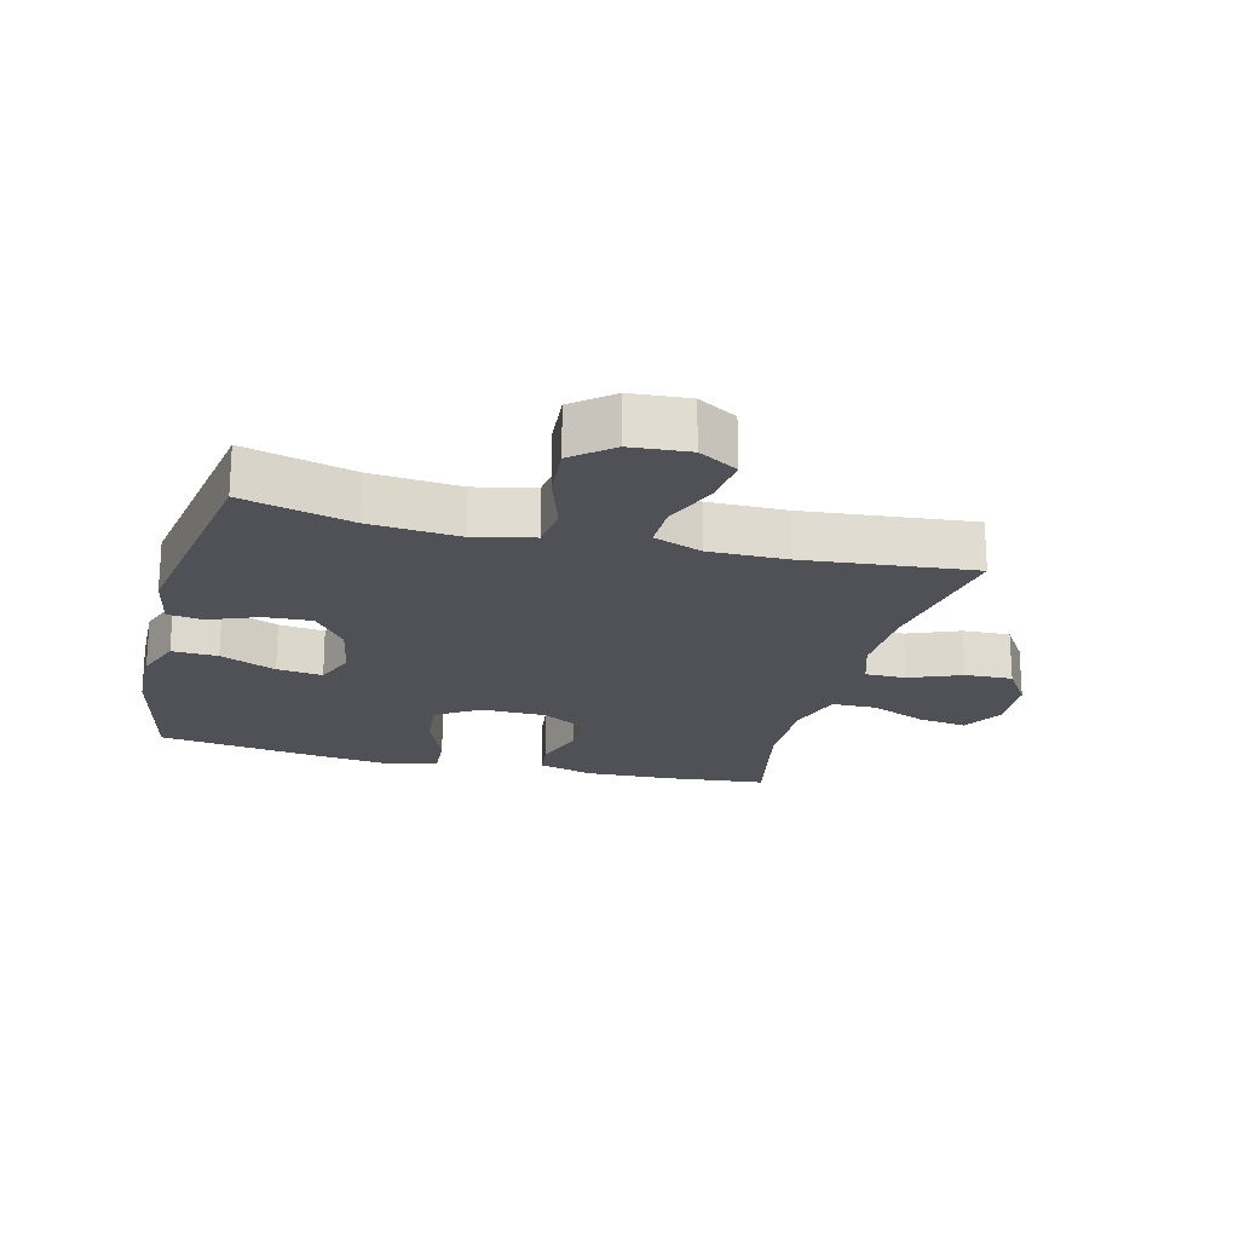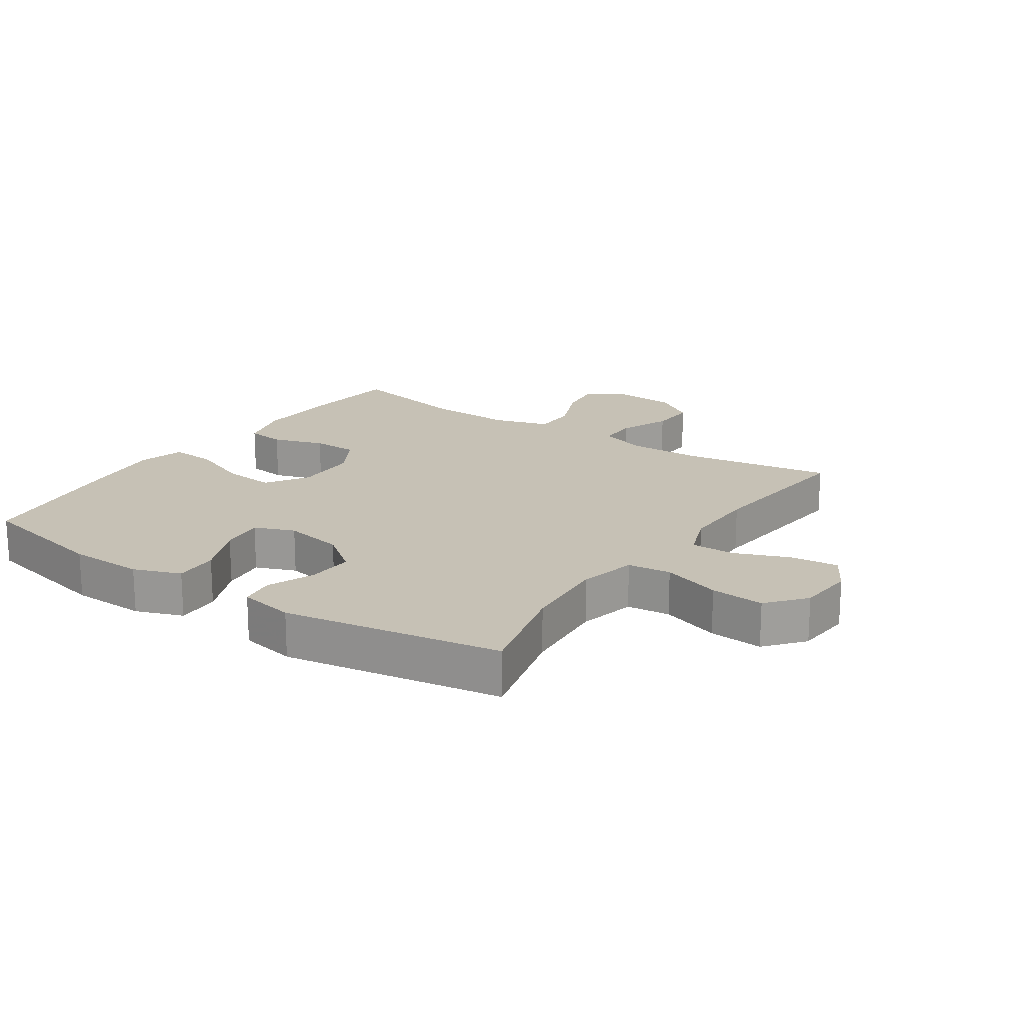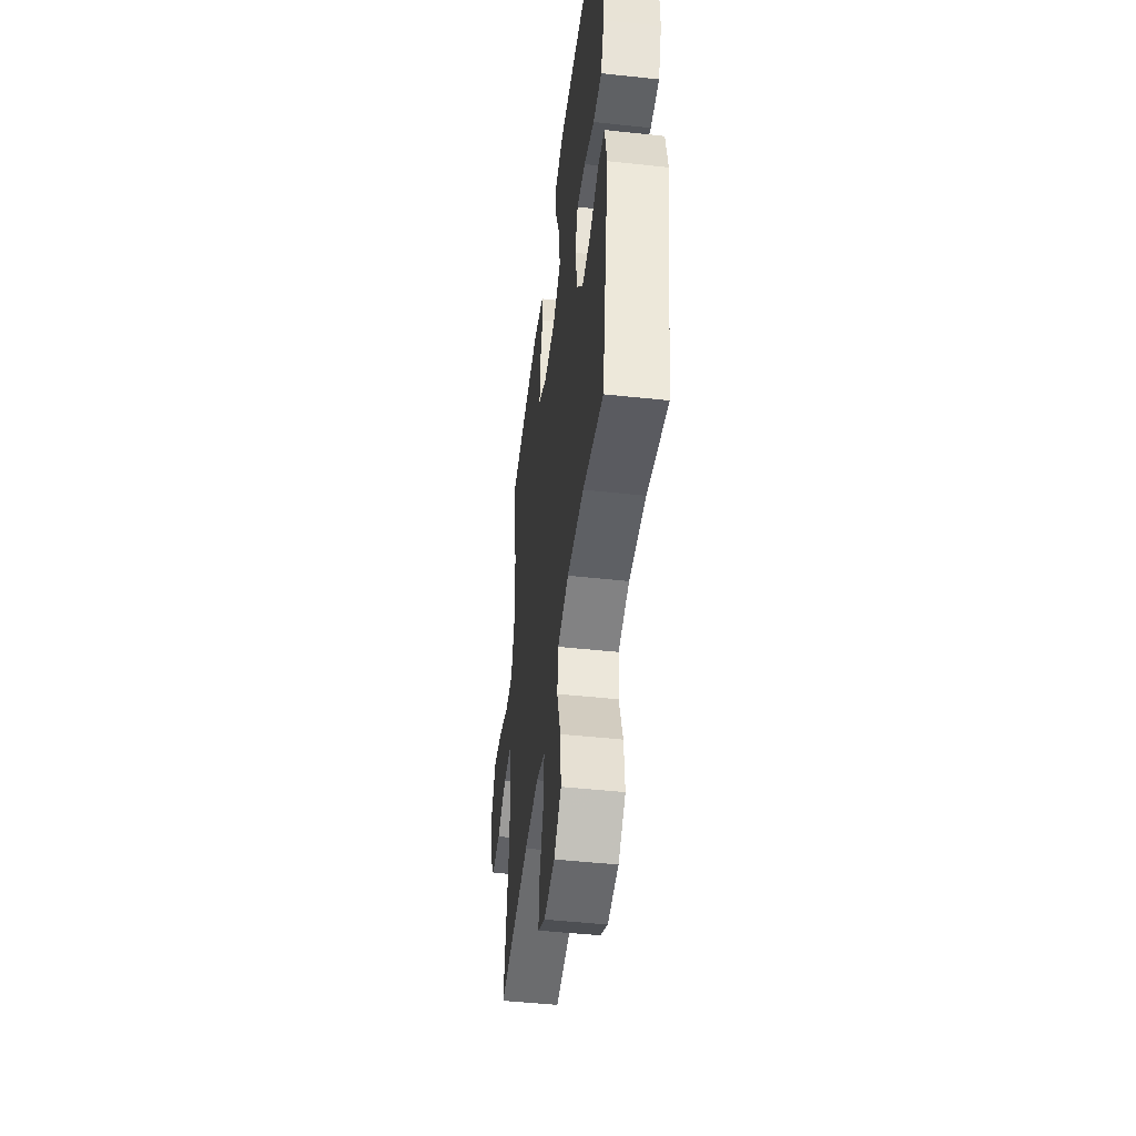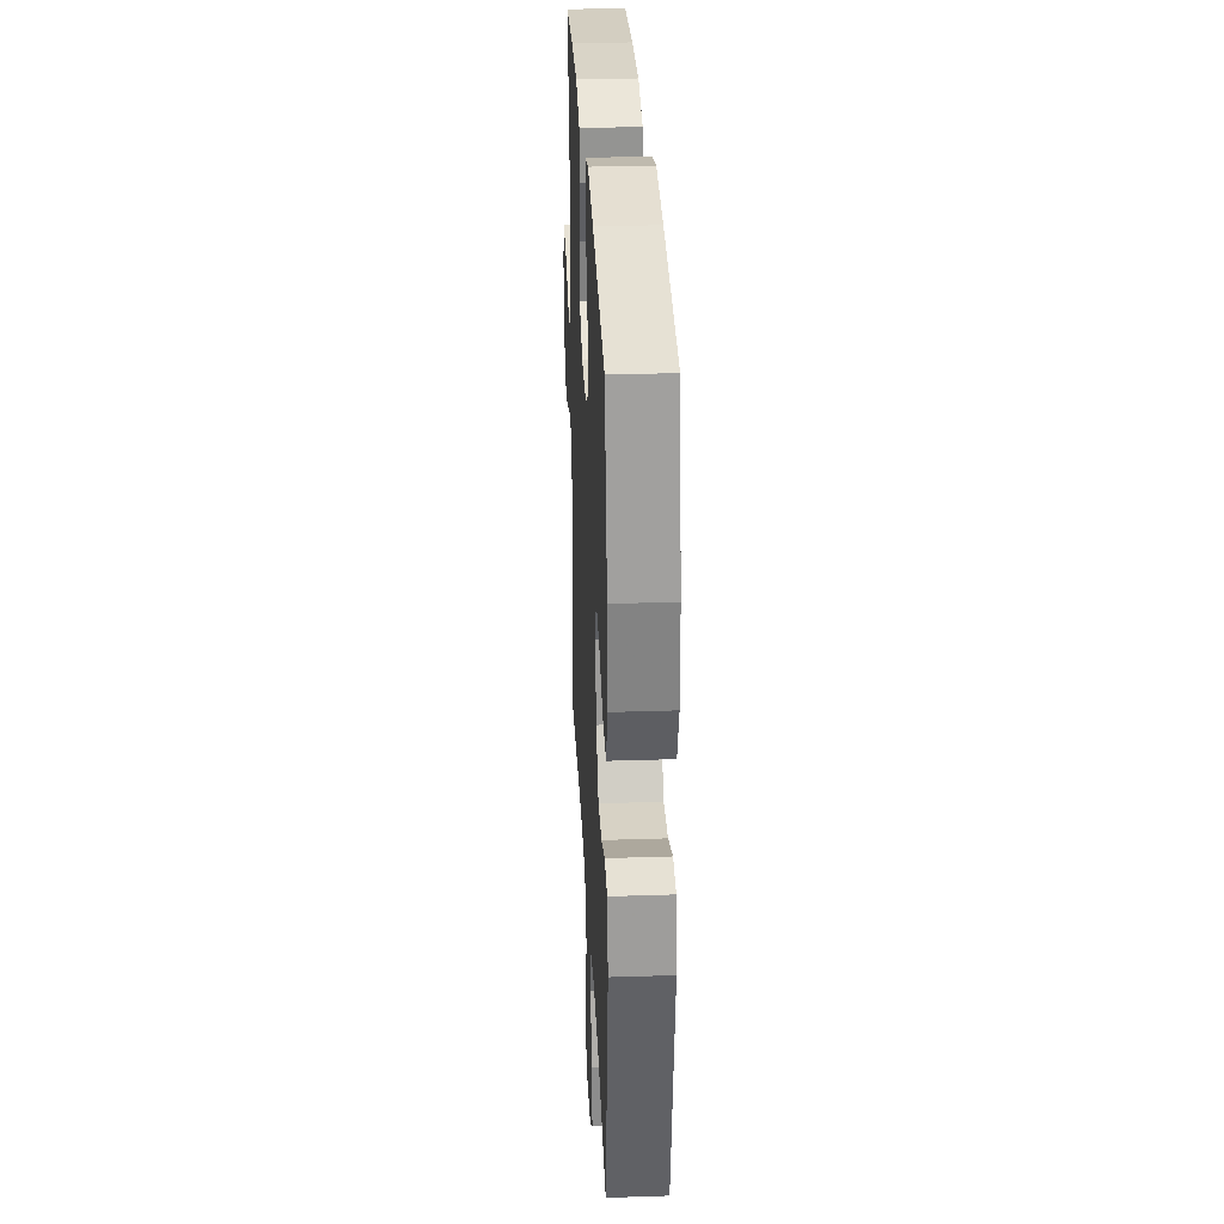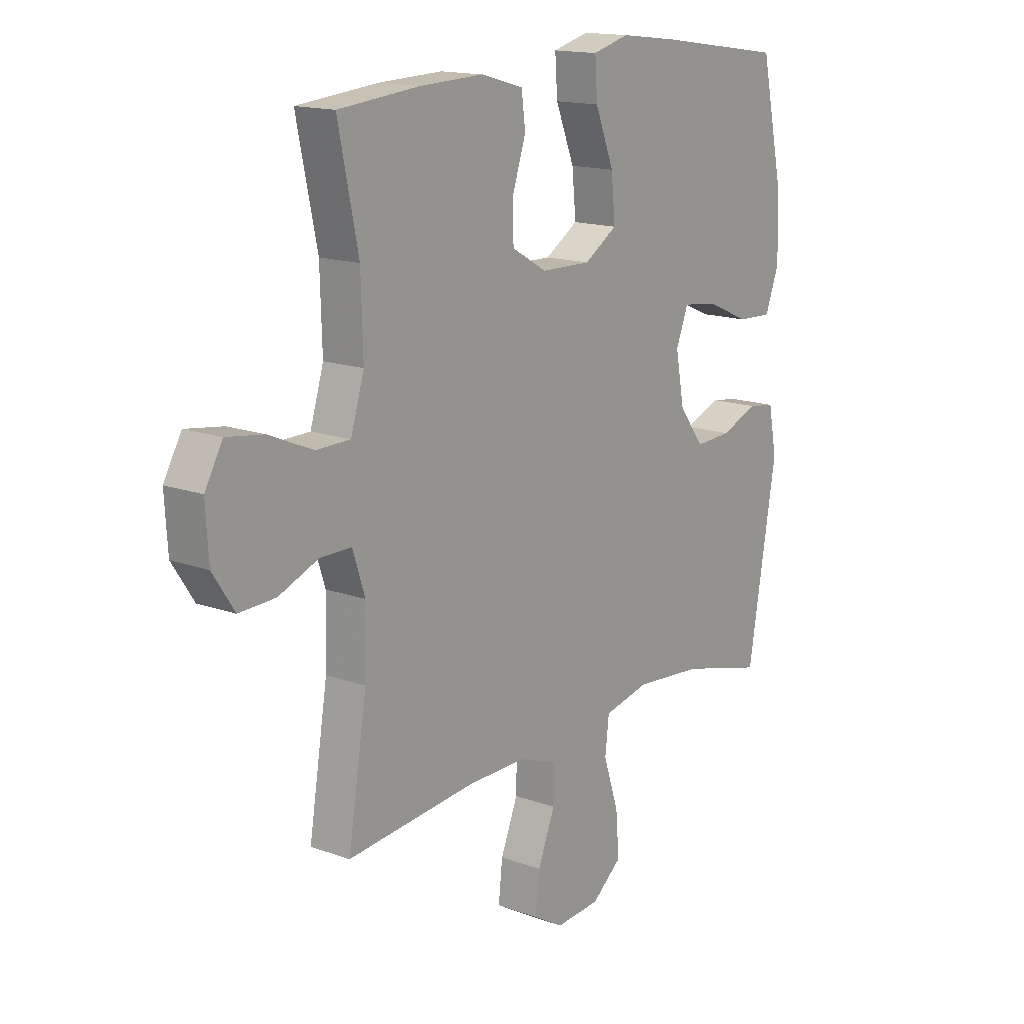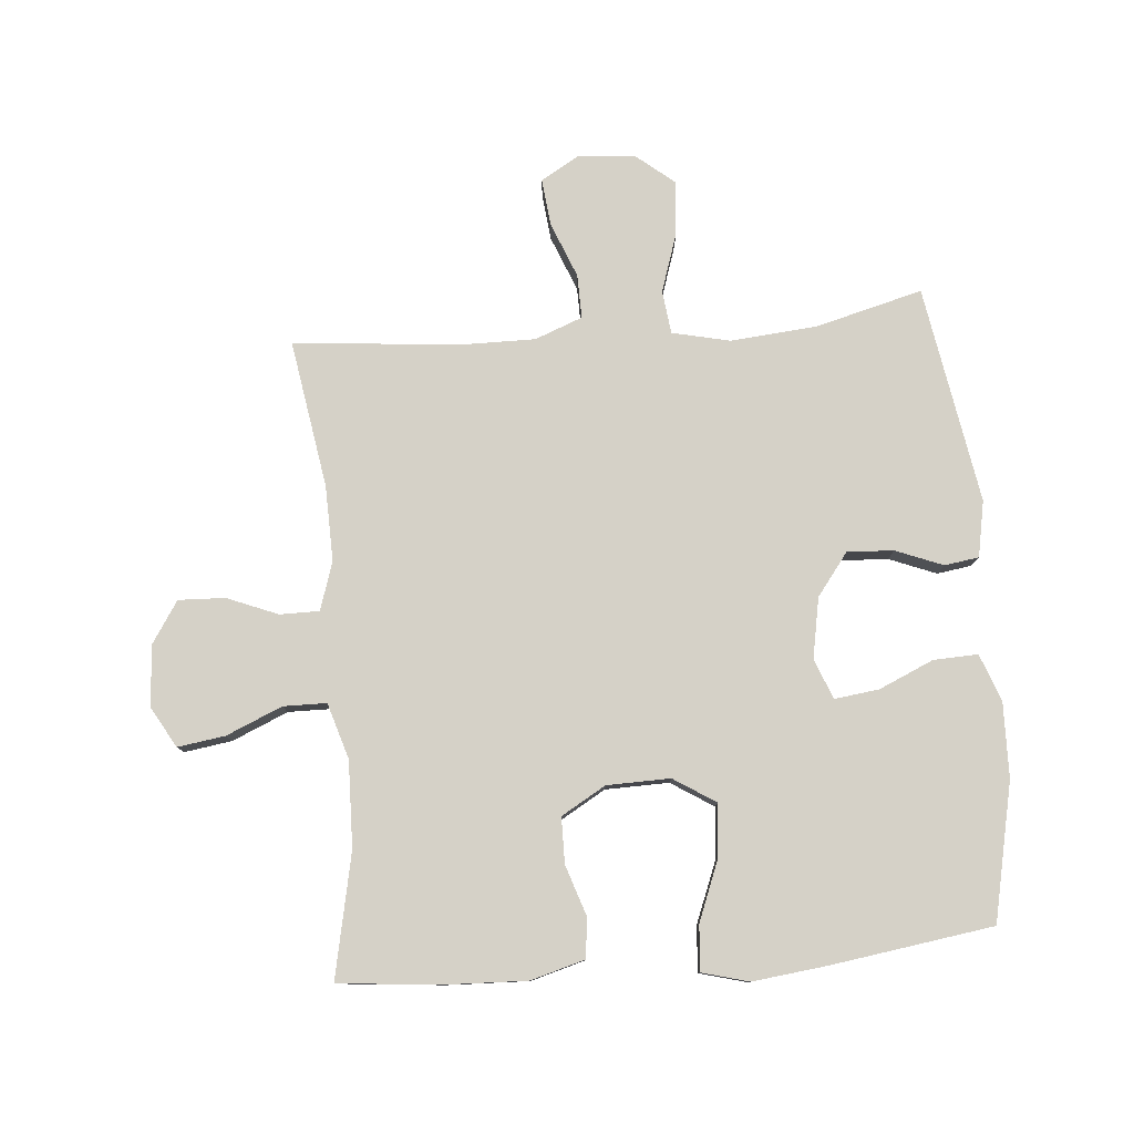
<metadata>
{"format":"obj","ext":"obj","renderer":"f3d","projection":"perspective","resolution":1024,"background":"white","views":[{"elev":-20.5,"azim":165.6,"up":"+Y"},{"elev":18.7,"azim":124.3,"up":"+Y"},{"elev":-47.9,"azim":83.1,"up":"+Z"},{"elev":30.7,"azim":87.3,"up":"+Z"},{"elev":15.4,"azim":-52.4,"up":"+Z"},{"elev":79.2,"azim":-4.9,"up":"+Y"}]}
</metadata>
<code>
v 0.5 0.07 0.5
v 0.547 0.07 0.282
v 0.55 0.07 0.162
v 0.522 0.07 0.087
v 0.451 0.07 0.09
v 0.364 0.07 0.128
v 0.293 0.07 0.137
v 0.268 0.07 0.073
v 0.286 0.07 -0.023
v 0.337 0.07 -0.09
v 0.411 0.07 -0.086
v 0.486 0.07 -0.056
v 0.541 0.07 -0.064
v 0.558 0.07 -0.153
v 0.5 0.07 -0.5
v 0.33 0.07 -0.456
v 0.191 0.07 -0.444
v 0.099 0.07 -0.465
v 0.091 0.07 -0.534
v 0.122 0.07 -0.628
v 0.129 0.07 -0.714
v 0.068 0.07 -0.764
v -0.023 0.07 -0.771
v -0.084 0.07 -0.735
v -0.076 0.07 -0.66
v -0.041 0.07 -0.572
v -0.04 0.07 -0.502
v -0.116 0.07 -0.473
v -0.237 0.07 -0.474
v -0.5 0.07 -0.5
v -0.462 0.07 -0.264
v -0.459 0.07 -0.144
v -0.484 0.07 -0.067
v -0.547 0.07 -0.067
v -0.628 0.07 -0.1
v -0.702 0.07 -0.103
v -0.746 0.07 -0.036
v -0.752 0.07 0.061
v -0.716 0.07 0.125
v -0.64 0.07 0.114
v -0.551 0.07 0.076
v -0.482 0.07 0.077
v -0.455 0.07 0.166
v -0.459 0.07 0.303
v -0.5 0.07 0.5
v -0.337 0.07 0.516
v -0.207 0.07 0.521
v -0.121 0.07 0.497
v -0.113 0.07 0.435
v -0.14 0.07 0.353
v -0.139 0.07 0.28
v -0.068 0.07 0.239
v 0.033 0.07 0.237
v 0.1 0.07 0.28
v 0.092 0.07 0.363
v 0.054 0.07 0.459
v 0.049 0.07 0.531
v 0.123 0.07 0.551
v 0.243 0.07 0.537
v 0.5 0 0.5
v 0.547 0 0.282
v 0.55 0 0.162
v 0.522 0 0.087
v 0.451 0 0.09
v 0.364 0 0.128
v 0.293 0 0.137
v 0.268 0 0.073
v 0.286 0 -0.023
v 0.337 0 -0.09
v 0.411 0 -0.086
v 0.486 0 -0.056
v 0.541 0 -0.064
v 0.558 0 -0.153
v 0.5 0 -0.5
v 0.33 0 -0.456
v 0.191 0 -0.444
v 0.099 0 -0.465
v 0.091 0 -0.534
v 0.122 0 -0.628
v 0.129 0 -0.714
v 0.068 0 -0.764
v -0.023 0 -0.771
v -0.084 0 -0.735
v -0.076 0 -0.66
v -0.041 0 -0.572
v -0.04 0 -0.502
v -0.116 0 -0.473
v -0.237 0 -0.474
v -0.5 0 -0.5
v -0.462 0 -0.264
v -0.459 0 -0.144
v -0.484 0 -0.067
v -0.547 0 -0.067
v -0.628 0 -0.1
v -0.702 0 -0.103
v -0.746 0 -0.036
v -0.752 0 0.061
v -0.716 0 0.125
v -0.64 0 0.114
v -0.551 0 0.076
v -0.482 0 0.077
v -0.455 0 0.166
v -0.459 0 0.303
v -0.5 0 0.5
v -0.337 0 0.516
v -0.207 0 0.521
v -0.121 0 0.497
v -0.113 0 0.435
v -0.14 0 0.353
v -0.139 0 0.28
v -0.068 0 0.239
v 0.033 0 0.237
v 0.1 0 0.28
v 0.092 0 0.363
v 0.054 0 0.459
v 0.049 0 0.531
v 0.123 0 0.551
v 0.243 0 0.537
f 55 56 57 58
f 54 55 58 59
f 47 48 49 50
f 47 50 51
f 44 45 46 47
f 43 44 47 51
f 42 43 51 52
f 38 39 40 41
f 38 41 42
f 37 38 42
f 34 35 36 37
f 33 34 37 42
f 32 33 42 52
f 29 30 31
f 28 29 31 32
f 27 28 32 52
f 23 24 25 26
f 23 26 27
f 19 20 21 22
f 19 22 23 27
f 13 14 15 16
f 11 12 13 16
f 10 11 16 17
f 9 10 17 18
f 3 4 5 6
f 3 6 7
f 2 3 7
f 54 59 1 2
f 53 54 2 7
f 52 53 7 8
f 18 19 27 52
f 8 9 18 52
f 117 116 115 114
f 118 117 114 113
f 109 108 107 106
f 110 109 106
f 106 105 104 103
f 110 106 103 102
f 111 110 102 101
f 100 99 98 97
f 101 100 97
f 101 97 96
f 96 95 94 93
f 101 96 93 92
f 111 101 92 91
f 90 89 88
f 91 90 88 87
f 111 91 87 86
f 85 84 83 82
f 86 85 82
f 81 80 79 78
f 86 82 81 78
f 75 74 73 72
f 75 72 71 70
f 76 75 70 69
f 77 76 69 68
f 65 64 63 62
f 66 65 62
f 66 62 61
f 61 60 118 113
f 66 61 113 112
f 67 66 112 111
f 111 86 78 77
f 111 77 68 67
f 1 60 61 2
f 2 61 62 3
f 3 62 63 4
f 4 63 64 5
f 5 64 65 6
f 6 65 66 7
f 7 66 67 8
f 8 67 68 9
f 9 68 69 10
f 10 69 70 11
f 11 70 71 12
f 12 71 72 13
f 13 72 73 14
f 14 73 74 15
f 15 74 75 16
f 16 75 76 17
f 17 76 77 18
f 18 77 78 19
f 19 78 79 20
f 20 79 80 21
f 21 80 81 22
f 22 81 82 23
f 23 82 83 24
f 24 83 84 25
f 25 84 85 26
f 26 85 86 27
f 27 86 87 28
f 28 87 88 29
f 29 88 89 30
f 30 89 90 31
f 31 90 91 32
f 32 91 92 33
f 33 92 93 34
f 34 93 94 35
f 35 94 95 36
f 36 95 96 37
f 37 96 97 38
f 38 97 98 39
f 39 98 99 40
f 40 99 100 41
f 41 100 101 42
f 42 101 102 43
f 43 102 103 44
f 44 103 104 45
f 45 104 105 46
f 46 105 106 47
f 47 106 107 48
f 48 107 108 49
f 49 108 109 50
f 50 109 110 51
f 51 110 111 52
f 52 111 112 53
f 53 112 113 54
f 54 113 114 55
f 55 114 115 56
f 56 115 116 57
f 57 116 117 58
f 58 117 118 59
f 59 118 60 1

</code>
